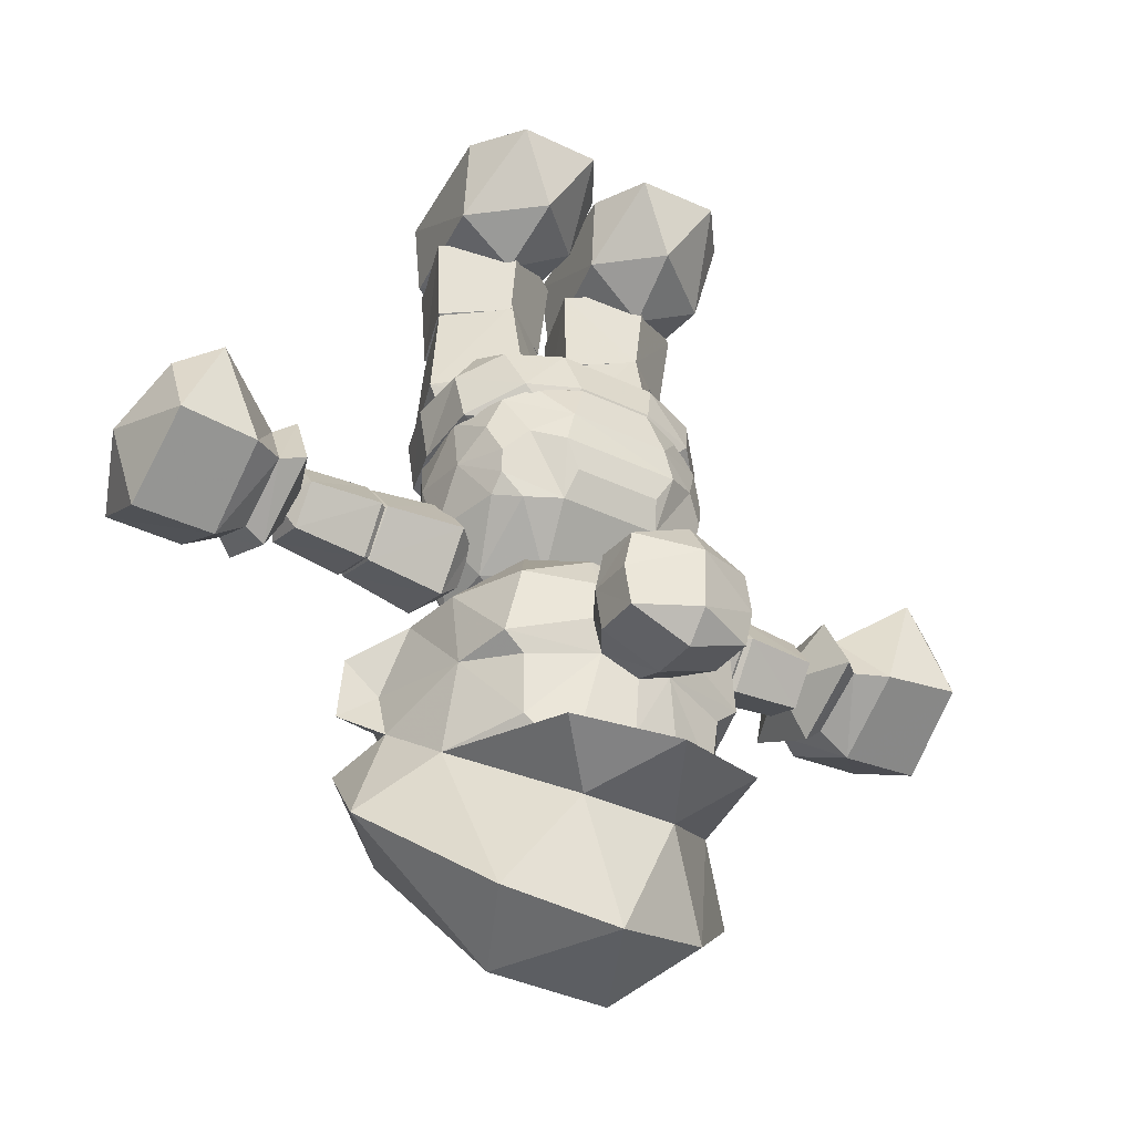
<metadata>
{"format":"obj","ext":"obj","renderer":"f3d","projection":"perspective","resolution":1024,"background":"white","views":[{"elev":-38.3,"azim":143.8,"up":"+Y"}]}
</metadata>
<code>
o mario_body
v -0.07358 -0.5691 -0.1705
v -0.283 -0.7121 0.007496
v -0.264 -0.7033 -0.1013
v 0.2774 -0.7121 0.05512
v -0.1606 -0.6564 0.2148
v 0.226 -0.6872 0.1824
v 0.1234 -0.5509 -0.211
v 0.2577 -0.7027 0.1024
v 0.2798 -0.8038 0.06179
v 0.1347 -0.7373 -0.2002
v 0.002786 -0.8009 -0.0308
v -0.02054 -0.5341 0.2271
v 0.1634 -0.6963 0.1951
v -0.1866 -0.5495 0.1967
v 0.1899 -0.846 0.2073
v 0.1483 -0.5495 0.227
v -0.02062 -0.8092 0.228
v -0.2662 -0.7095 -0.1444
v -0.01838 -0.6932 0.2032
v -0.09967 -0.7373 -0.2214
v -0.2689 -0.7027 0.05478
v -0.1958 -0.6963 0.1626
v -0.2831 -0.8038 0.007804
v 0.1296 -0.4803 -0.1094
v -0.1722 -0.661 -0.2343
v -0.05676 -0.6458 -0.2546
v 0.2114 -0.661 -0.1996
v 0.2878 -0.7095 -0.09433
v -0.2803 -0.5964 -0.1246
v -0.08313 -0.93 -0.2346
v 0.2981 -0.5994 -0.07229
v 0.2353 -0.563 -0.1579
v -0.1592 -0.9329 -0.2077
v 0.1923 -1.03 -0.02209
v -0.3038 -0.6021 -0.000889
v -0.2318 -0.5261 -0.1174
v 0.09207 -1.037 -0.1017
v 0.1306 -0.7406 -0.2558
v -0.2489 -0.5165 0.003781
v 0.2454 -0.7006 -0.1688
v 0.09256 -0.7452 0.1981
v -0.1266 -0.7452 0.1783
v 0.09876 -0.655 -0.2436
v 0.299 -0.6021 0.05364
v -0.08357 -0.5509 -0.2297
v -0.2031 -0.563 -0.1975
v -0.1647 -0.7955 -0.2485
v 0.1015 -0.6458 -0.2403
v -0.0975 -0.814 -0.2792
v -0.08281 -0.7406 -0.272
v 0.2481 -0.5894 0.1748
v -0.2547 -0.6872 0.1358
v 0.2491 -0.523 -0.0739
v 0.1491 -0.814 -0.2569
v -0.2752 -0.5894 0.1244
v 0.1145 -0.872 -0.2476
v -0.142 -0.4824 0.1453
v -0.2104 -0.8382 -0.2188
v 0.2445 -0.5165 0.04535
v 0.1137 -0.4824 0.1684
v -0.06514 -0.872 -0.2638
v -0.1079 -0.4803 -0.1309
v 0.2421 -0.884 -0.1654
v 0.1164 -0.6564 0.2399
v 0.2493 -0.8382 -0.1772
v 0.1269 -0.93 -0.2156
v 0.1969 -0.9329 -0.1754
v -0.0504 -0.655 -0.2571
v -0.1205 -0.6049 0.07708
v -0.1448 -0.664 -0.2318
v -0.2081 -0.7006 -0.2098
v 0.1078 -0.6049 0.09773
v 0.284 -0.7033 -0.05173
v 0.106 -0.5691 -0.1542
v 0.1871 -0.664 -0.2018
v 0.2714 -0.7739 -0.1508
v -0.2339 -0.7739 -0.1965
v -0.2651 -0.8225 -0.1225
v -0.07007 -1.091 -0.005716
v -0.197 -1.042 0.0747
v -0.1668 -0.9867 0.1478
v 0.1835 -1.042 0.1091
v 0.073 -1.091 0.007226
v 0.2859 -0.8256 -0.07263
v 0.2097 -0.7955 -0.2147
v -0.042 0.004008 -0.2821
v -0.2054 -0.884 -0.2059
v -0.05049 0.000271 0.117
v -0.3084 0.000502 0.08401
v -0.2976 0.003534 -0.2042
v -0.06927 -1.037 -0.1163
v -0.1311 -0.000776 0.1942
v -0.2673 -0.9292 -0.03025
v -0.2623 -0.9258 0.08375
v -0.221 -0.846 0.1701
v -0.2785 -0.327 -0.008741
v 0.008951 0.003302 -0.1668
v 0.2715 -0.9292 0.01849
v -0.03202 -0.6175 -0.01922
v 0.2461 -0.9258 0.1297
v 0.1406 -0.9867 0.1757
v -0.09356 -0.3173 0.1522
v -0.02026 -0.1266 -0.1153
v -0.08537 -0.6322 0.1295
v -0.01764 -0.9499 0.195
v -0.08634 -1.069 0.1063
v 0.06891 -1.069 0.1203
v -0.2847 -0.1477 -0.1436
v -0.2815 -0.3301 -0.009006
v -0.128 -0.1411 -0.2477
v -0.2122 0.005044 -0.3004
v 0.2421 -0.9205 -0.1315
v -0.2115 -0.9175 -0.1726
v -0.1821 -1.03 -0.05596
v -0.2554 -0.1339 0.1431
v -0.2351 -0.6353 0.1221
v 0.1694 -0.2132 -0.07401
v -0.2703 -0.6205 -0.03156
v 0.2496 -0.1412 0.1583
v -0.1542 -0.1532 -0.127
v -0.2405 -0.3418 0.1482
v -0.1606 -0.2627 0.04468
v -0.09412 -0.3387 0.1584
v 0.1346 -0.1533 0.2087
v 0.2718 -0.6205 0.01441
v 0.2096 -0.6322 0.1592
v -0.08261 -0.1462 0.1329
v -0.1616 -0.09157 0.02252
v 0.3062 -0.5625 0.008116
v -0.03745 -0.324 0.006915
v -0.03718 -0.327 0.003881
v -0.2352 2.8e-05 0.1916
v 0.273 -0.327 0.03501
v 0.2139 -0.3204 0.18
v 0.2106 -0.3387 0.1829
v 0.06473 -0.3173 0.1665
v 0.2791 0.003378 0.1382
v 0.1477 -0.388 0.06378
v 0.03284 -0.327 0.01022
v -0.1603 -0.3849 0.04204
v 0.1705 -0.1468 -0.2228
v 0.1601 -0.3182 -0.07344
v -0.001011 -0.5594 -0.02275
v -0.1758 -0.1562 0.1796
v 0.2764 -0.327 0.03225
v 0.001758 -0.5594 -0.01943
v -0.07039 -0.5771 0.1675
v -0.4502 -0.929 0.0238
v -0.28 -0.1441 0.1093
v -0.4367 -0.9752 -0.09145
v -0.4505 -1.005 0.0271
v -0.3949 -0.9078 -0.04493
v 0.06445 -0.3357 0.1696
v 0.1522 -0.0977 0.04786
v -0.3911 -0.9752 -0.08732
v -0.2084 -0.9752 -0.0708
v -0.2134 -1.039 -0.01579
v -0.4051 -1.005 0.03427
v -0.4046 -0.929 0.02793
v -0.3955 -1.033 -0.03842
v -0.4123 -0.8804 -0.05581
v 0.1657 -0.1502 -0.1011
v -0.5715 -0.9753 -0.1282
v -0.4433 -0.9075 0.0489
v 0.1647 -0.5537 -0.1244
v -0.5917 -1.015 0.02664
v 0.01905 -0.1437 -0.006998
v -0.2577 -1.085 -0.03499
v 0.03767 -0.1295 -0.1111
v 0.05842 -0.1339 0.1684
v -0.1427 -0.5506 -0.1522
v -0.1507 -0.3335 -0.09844
v -0.1533 -0.2132 -0.1032
v -0.1516 -0.6632 0.01308
v -0.2125 -0.9017 -0.02538
v -0.223 -0.9259 0.05661
v 0.293 -0.1467 0.0178
v -0.1455 -0.6147 -0.1216
v -0.4442 -1.033 -0.04283
v -0.2433 -0.3173 0.1448
v -0.4253 -1.021 0.05398
v 0.2279 -0.5771 0.1944
v 0.05159 -0.1451 0.1422
v 0.2156 -0.9078 0.02564
v 0.2084 -0.9381 0.1049
v 0.3896 -1.021 0.1032
v 0.04224 -0.5741 0.1776
v -0.2981 -0.1467 -0.02954
v 0.4411 -1.018 0.1109
v -0.4066 -0.9753 -0.1194
v 0.4472 -0.9139 0.04355
v 0.3891 -0.9442 0.109
v -0.5911 -0.9167 0.02022
v 0.574 -0.932 0.1349
v -0.6188 -0.972 -0.04655
v 0.2508 -0.9104 0.1455
v 0.2601 -1.088 0.008793
v -0.5798 -0.8895 -0.07092
v -0.4248 -0.9106 0.04752
v 0.58 -1.058 0.03456
v 0.3028 -0.1477 -0.09046
v 0.2593 -0.862 0.01717
v 0.1881 0.003939 0.228
v 0.4176 -0.8864 0.03157
v 0.08518 0.003135 0.2119
v 0.4366 -0.9784 -0.04312
v 0.2513 -1.051 0.1398
v -0.3032 -0.5625 -0.04087
v -0.4436 -0.9078 -0.04933
v -0.5804 -1.051 -0.06429
v 0.4234 -0.9258 0.1366
v 0.03256 -0.324 0.01325
v 0.2642 -0.9754 -0.07101
v 0.4301 -0.8864 0.02962
v 0.3927 -0.917 0.03556
v 0.2161 -1.045 0.02002
v -0.4215 -0.9753 -0.1238
v 0.02014 -0.000533 0.1166
v -0.4132 -1.061 -0.04607
v 0.4308 -1.07 0.02111
v -0.2564 -0.5802 0.1537
v 0.5792 -0.8987 0.04316
v 0.1631 -0.3335 -0.07312
v 0.1472 -0.2627 0.06944
v 0.4209 -0.9753 -0.03842
v -0.4439 -1.021 0.05537
v 0.4486 -0.9752 -0.00523
v -0.08769 -0.1339 0.1552
v 0.6138 -0.9811 0.06805
v 0.5817 -0.9783 -0.01773
v -0.2233 -1.008 0.05994
v 0.4447 -1.039 0.0376
v 0.3932 -1.042 0.02989
v 0.4115 -1.036 0.1328
v 0.3971 -0.9783 -0.01294
v 0.4409 -0.9412 0.1137
v -0.02357 -0.1437 -0.01085
v 0.2172 -0.9752 -0.02616
v 0.2258 -0.137 0.1836
v -0.2466 -0.9784 -0.1233
v 0.2598 -0.000708 -0.2597
v 0.3295 0.000658 -0.1485
v -0.2717 -0.8952 0.08587
v -0.2723 -1.033 0.09242
v 0.2087 -1.021 0.1021
v -0.4303 -0.8773 -0.06051
v 0.01862 -0.004289 -0.1719
v 0.4113 -0.9258 0.1355
v 0.06352 -0.6292 0.146
v 0.09248 -0.003583 -0.2759
v 0.03163 -0.6175 -0.01039
v -0.2565 -0.859 -0.04792
v -0.151 -0.3182 -0.09544
v -0.4312 -1.064 -0.05076
v 0.4181 -1.067 0.02609
v 0.1468 -0.6632 0.04007
v 0.1619 -0.6147 -0.09376
v 0.5745 -1.03 0.1291
v 0.424 -1.039 0.1309
f 45 7 26
f 11 42 2
f 31 4 28
f 35 2 52
f 42 5 52
f 6 64 41
f 32 7 24
f 10 48 27
f 18 25 20
f 46 36 62
f 11 10 28
f 18 20 11
f 12 16 60
f 5 14 55
f 51 16 64
f 24 7 62
f 27 7 32
f 20 26 10
f 29 25 18
f 60 57 12
f 57 14 12
f 11 2 18
f 10 11 20
f 28 4 11
f 31 28 27
f 46 45 25
f 62 45 46
f 24 53 32
f 25 26 20
f 27 28 10
f 44 6 4
f 29 18 2
f 4 6 41
f 53 31 32
f 59 44 31
f 51 44 59
f 39 35 55
f 29 35 39
f 46 29 36
f 39 36 29
f 31 53 59
f 62 36 39
f 41 11 4
f 11 41 42
f 42 52 2
f 2 35 29
f 44 51 6
f 45 26 25
f 27 32 31
f 29 46 25
f 26 48 10
f 27 48 7
f 7 45 62
f 64 6 51
f 55 52 5
f 59 53 24
f 52 55 35
f 31 44 4
f 7 48 26
f 55 14 57
f 39 55 57
f 60 16 51
f 51 59 60
f 59 24 60
f 60 24 62
f 62 39 57
f 62 57 60
f 41 64 5
f 64 12 5
f 64 16 12
f 12 14 5
f 5 42 41
f 54 85 66
f 66 56 54
f 85 65 66
f 63 67 66
f 65 63 66
f 49 61 30
f 47 49 30
f 30 33 87
f 87 58 30
f 58 47 30
f 30 56 66
f 30 61 56
f 54 56 49
f 56 61 49
f 54 49 38
f 49 50 38
f 50 49 47
f 68 38 50
f 50 47 71
f 71 70 50
f 68 50 70
f 75 38 43
f 68 43 38
f 38 75 40
f 114 113 33
f 85 54 38
f 66 67 37
f 63 112 67
f 67 112 34
f 34 37 67
f 83 37 34
f 91 114 33
f 33 113 87
f 33 30 91
f 114 91 79
f 95 81 105
f 95 21 23
f 95 22 21
f 105 17 95
f 22 95 17
f 21 22 69
f 19 69 22
f 17 19 22
f 21 3 23
f 3 21 69
f 23 3 78
f 15 105 101
f 15 17 105
f 17 15 13
f 13 15 8
f 15 9 8
f 73 9 84
f 9 73 8
f 13 8 72
f 72 8 73
f 19 13 72
f 13 19 17
f 71 3 1
f 69 1 3
f 1 72 74
f 43 68 1
f 1 68 70
f 1 69 72
f 70 71 1
f 43 1 74
f 72 69 19
f 73 74 72
f 74 40 75
f 75 43 74
f 73 84 76
f 40 73 76
f 74 73 40
f 3 77 78
f 3 71 77
f 114 79 80
f 79 106 80
f 80 106 81
f 105 81 106
f 101 107 82
f 82 107 83
f 34 82 83
f 107 101 105
f 58 77 47
f 71 47 77
f 63 65 84
f 40 76 85
f 38 40 85
f 85 76 65
f 65 76 84
f 78 77 58
f 78 87 113
f 84 112 63
f 78 58 87
f 30 66 37
f 30 37 91
f 83 91 37
f 83 79 91
f 23 93 94
f 23 78 93
f 23 94 95
f 81 94 80
f 80 94 93
f 94 81 95
f 15 101 100
f 15 100 9
f 100 98 9
f 98 100 82
f 82 100 101
f 84 9 98
f 79 83 107
f 79 107 106
f 105 106 107
f 34 98 82
f 112 98 34
f 84 98 112
f 114 93 113
f 80 93 114
f 93 78 113
f 207 234 248
f 197 255 234
f 213 225 255
f 202 204 225
f 196 248 204
f 196 185 245
f 202 184 185
f 213 238 184
f 197 216 238
f 207 245 216
f 236 191 204
f 234 189 236
f 232 189 234
f 225 227 232
f 191 227 225
f 204 191 225
f 225 232 255
f 255 232 234
f 234 236 248
f 248 236 204
f 207 216 197
f 197 238 213
f 213 184 202
f 202 185 196
f 196 245 207
f 202 196 204
f 213 202 225
f 197 213 255
f 207 197 234
f 196 207 248
f 216 245 185
f 189 191 236
f 189 232 191
f 232 227 191
f 185 184 216
f 184 238 216
f 259 258 194
f 220 200 258
f 206 230 200
f 214 222 230
f 211 194 222
f 211 192 186
f 214 215 192
f 206 235 215
f 220 233 235
f 259 186 233
f 222 229 230
f 230 229 200
f 200 229 258
f 258 229 194
f 194 229 222
f 259 233 220
f 220 235 206
f 206 215 214
f 214 192 211
f 211 186 259
f 214 211 222
f 206 214 230
f 220 206 200
f 259 220 258
f 211 259 194
f 215 235 192
f 235 186 192
f 235 233 186
f 219 240 168
f 190 252 240
f 161 243 252
f 199 244 243
f 181 168 244
f 240 156 168
f 168 157 244
f 244 231 243
f 243 176 252
f 252 175 240
f 181 179 219
f 219 179 190
f 190 209 161
f 161 209 199
f 199 151 181
f 199 148 151
f 209 148 199
f 190 150 209
f 179 150 190
f 181 151 179
f 175 156 240
f 176 175 252
f 231 176 243
f 157 231 244
f 156 157 168
f 181 219 168
f 199 181 244
f 161 199 243
f 190 161 252
f 219 190 240
f 179 151 150
f 157 156 175
f 175 231 157
f 175 176 231
f 151 209 150
f 151 148 209
f 210 217 254
f 163 246 217
f 198 164 246
f 193 226 164
f 166 254 226
f 217 155 254
f 254 160 226
f 226 158 164
f 164 159 246
f 246 152 217
f 166 195 210
f 210 195 163
f 163 195 198
f 198 195 193
f 193 195 166
f 152 155 217
f 159 152 246
f 158 159 164
f 160 158 226
f 155 160 254
f 166 210 254
f 193 166 226
f 198 193 164
f 163 198 246
f 210 163 217
f 160 159 158
f 160 155 159
f 155 152 159
f 257 256 251
f 251 256 249
f 249 256 126
f 126 256 125
f 133 224 135
f 135 224 153
f 153 224 212
f 212 224 142
f 142 224 133
f 146 249 187
f 187 126 182
f 182 126 129
f 129 257 165
f 165 257 146
f 125 256 257
f 129 165 142
f 182 129 135
f 187 182 153
f 146 187 153
f 165 146 142
f 146 212 142
f 153 212 146
f 182 135 153
f 129 133 135
f 142 133 129
f 257 251 146
f 129 125 257
f 126 125 129
f 187 249 126
f 146 251 249
f 223 162 177
f 134 177 239
f 134 239 170
f 136 170 167
f 223 167 162
f 223 139 167
f 167 139 136
f 170 136 134
f 134 145 177
f 177 145 223
f 134 138 145
f 170 154 167
f 167 154 162
f 162 154 177
f 177 154 239
f 239 154 170
f 145 138 223
f 223 138 139
f 139 138 136
f 136 138 134
f 241 250 247
f 242 241 247
f 242 247 218
f 137 242 218
f 137 218 205
f 137 205 203
f 201 242 137
f 169 183 218
f 119 201 137
f 169 218 247
f 169 247 250
f 141 250 241
f 250 141 169
f 241 242 201
f 201 141 241
f 119 137 203
f 205 183 124
f 205 218 183
f 124 203 205
f 203 124 119
f 117 169 141
f 183 169 117
f 141 201 117
f 117 201 119
f 117 119 124
f 124 183 117
f 253 143 171
f 123 147 143
f 123 221 147
f 121 208 221
f 253 171 208
f 178 174 118
f 143 178 171
f 171 178 208
f 208 116 221
f 221 116 147
f 147 104 143
f 96 122 253
f 253 122 130
f 130 122 123
f 123 122 121
f 121 122 96
f 118 174 116
f 116 174 104
f 104 174 99
f 99 174 178
f 104 99 143
f 116 104 147
f 208 118 116
f 178 118 208
f 143 99 178
f 208 96 253
f 121 96 208
f 123 121 221
f 143 130 123
f 253 130 143
f 120 237 172
f 237 228 102
f 228 115 180
f 115 188 180
f 188 120 172
f 131 140 172
f 172 140 109
f 109 140 180
f 180 140 102
f 102 140 131
f 188 128 120
f 120 128 237
f 237 128 228
f 228 128 115
f 115 128 188
f 172 109 188
f 188 109 180
f 180 102 228
f 102 131 237
f 237 131 172
f 173 127 144
f 144 149 173
f 149 108 173
f 173 108 110
f 173 103 127
f 110 103 173
f 149 144 132
f 92 132 144
f 127 88 92
f 144 127 92
f 132 89 149
f 111 110 108
f 108 90 111
f 103 110 86
f 111 86 110
f 86 97 103
f 97 88 103
f 89 108 149
f 88 127 103
f 89 90 108
f 132 92 89
f 92 88 89
f 88 90 89
f 88 97 90
f 97 111 90
f 97 86 111
o mario_cap_on
v 0.2366 -1.37 -0.241
v 0.04947 -1.237 -0.5468
v 0.1696 -1.212 -0.4839
v 0.1845 -1.292 -0.4792
v 0.169 -1.371 -0.4773
v 0.1754 -1.282 -0.3788
v 0.03482 -1.41 -0.3849
v -0.0451 -1.349 -0.3156
v 0.1599 -1.365 -0.3768
v 0.1246 -1.212 -0.3253
v 0.1605 -1.196 -0.3835
v -0.1547 -1.103 0.1493
v 0.3132 -1.18 0.03232
v 0.2216 -1.222 0.1623
v -0.2441 -1.222 0.1202
v 0.04509 -1.154 -0.4984
v -0.274 -1.329 0.1454
v -0.4174 -1.363 0.06813
v -0.3416 -1.311 0.04412
v -0.4152 -1.247 0.04339
v 0.4037 -1.247 0.1175
v -0.3355 -1.418 0.01127
v 0.4015 -1.363 0.1422
v -0.1407 -1.061 -0.1749
v 0.1728 -1.061 -0.1465
v 0.01676 -1.031 -0.1853
v 0.1185 -1.135 -0.2923
v -0.06109 -1.135 -0.3086
v -0.06112 -1.212 -0.3421
v 0.02966 -1.178 -0.3279
v -0.07111 -1.288 -0.3335
v -0.2028 -1.199 -0.3028
v -0.2805 -1.186 -0.1564
v 0.307 -1.186 -0.1032
v 0.2569 -1.199 -0.2612
v 0.1041 -1.349 -0.3021
v 0.1328 -1.288 -0.3151
v 0.2992 -1.345 -0.1188
v 0.2978 -1.519 -0.0692
v 0.3312 -1.311 0.105
v -0.3109 -1.18 -0.02413
v -0.27 -1.345 -0.1703
v 0.2264 -1.492 -0.2292
v 0.02849 -1.383 -0.315
v 0.02736 -1.496 -0.3024
v -0.0911 -1.587 -0.2822
v 0.1225 -1.648 -0.2688
v 0.02284 -1.884 -0.2524
v 0.2296 -1.822 -0.1633
v 0.2795 -1.334 -0.2403
v -0.1785 -1.492 -0.2658
v -0.1865 -1.37 -0.2792
v -0.07757 -1.371 -0.4996
v -0.2288 -1.334 -0.2863
v -0.08605 -1.196 -0.4058
v -0.1016 -1.282 -0.4038
v -0.07697 -1.212 -0.5062
v 0.036 -1.151 -0.398
v -0.08666 -1.365 -0.3991
v -0.09249 -1.292 -0.5043
v 0.04888 -1.362 -0.5403
v 0.0439 -1.417 -0.4854
v -0.1848 -1.423 0.4147
v -0.3903 -1.451 0.1415
v -0.407 -1.623 -0.01291
v -0.1906 -1.285 0.4106
v 0.1169 -1.285 0.4384
v 0.3616 -1.451 0.2095
v 0.1105 -1.423 0.4414
v 0.2033 -1.552 0.2968
v 0.4058 -1.623 0.06061
v 0.2465 -1.329 0.1925
v 0.3344 -1.418 0.06881
v -0.2775 -1.519 -0.1212
v -0.1935 -1.822 -0.2016
v -0.2502 -1.552 0.2558
v -0.1254 -1.88 -0.004983
v 0.2368 -1.582 -0.3783
v 0.1433 -1.587 -0.261
v 0.0422 -1.609 -0.4664
v -0.162 -1.582 -0.4144
v -0.06926 -1.648 -0.2861
v 0.1273 -1.88 0.01787
v -0.1388 -1.16 0.3474
v -0.184 -1.246 0.3037
v 0.2411 -1.145 0.2866
v 0.1509 -1.228 0.3677
v 0.07729 -1.16 0.3669
v 0.1296 -1.246 0.332
v -0.2374 -1.157 0.3507
v -0.2114 -1.228 0.3349
v -0.2855 -1.145 0.2389
v -0.02348 -1.145 0.2596
v -0.2011 -1.078 0.2555
v 0.1736 -1.157 0.3879
v 0.1284 -1.103 0.1749
v 0.155 -1.078 0.2877
f 306 298 308
f 307 334 341
f 308 307 306
f 307 341 306
f 334 333 341
f 304 303 295
f 267 305 310
f 267 304 305
f 311 267 310
f 267 303 304
f 305 304 338
f 310 305 333
f 295 260 302
f 302 338 295
f 298 338 302
f 338 304 295
f 281 301 333
f 301 278 300
f 300 292 301
f 278 301 281
f 297 293 272
f 272 299 297
f 299 332 297
f 298 297 332
f 296 309 295
f 309 296 294
f 296 269 294
f 286 294 269
f 286 269 289
f 293 294 284
f 284 294 286
f 294 293 309
f 288 291 287
f 283 291 292
f 287 291 283
f 291 288 290
f 289 288 287
f 291 290 313
f 313 290 267
f 313 292 291
f 289 287 286
f 286 287 285
f 285 284 286
f 287 283 285
f 271 355 285
f 355 284 285
f 271 285 283
f 284 355 272
f 293 284 272
f 300 271 283
f 300 283 292
f 280 331 282
f 277 281 276
f 280 273 331
f 332 299 282
f 331 332 282
f 280 282 299
f 272 280 299
f 280 272 273
f 278 279 300
f 277 278 281
f 278 277 279
f 279 277 276
f 275 316 317
f 274 279 276
f 300 279 274
f 355 273 272
f 300 274 271
f 317 270 275
f 269 270 317
f 288 289 317
f 317 289 269
f 270 269 296
f 309 260 295
f 266 268 295
f 296 295 268
f 295 303 266
f 266 303 267
f 321 264 266
f 264 268 266
f 267 318 266
f 266 318 321
f 265 268 264
f 263 265 264
f 320 264 321
f 264 320 263
f 268 265 296
f 262 270 265
f 270 262 275
f 265 270 296
f 262 263 261
f 262 265 263
f 275 262 261
f 275 261 316
f 297 298 302
f 261 263 320
f 260 309 297
f 302 260 297
f 293 297 309
f 271 352 355
f 310 333 301
f 301 313 311
f 313 301 292
f 301 311 310
f 315 319 312
f 313 267 311
f 316 319 315
f 314 316 315
f 261 319 316
f 316 314 317
f 290 288 314
f 314 315 290
f 317 314 288
f 315 312 318
f 318 312 321
f 318 267 290
f 315 318 290
f 319 261 320
f 320 312 319
f 320 321 312
f 335 322 323
f 324 323 281
f 281 323 276
f 324 335 323
f 323 322 325
f 325 344 323
f 276 323 344
f 325 322 328
f 328 322 335
f 325 328 326
f 348 344 325
f 326 348 325
f 327 348 326
f 326 328 327
f 327 328 329
f 335 329 328
f 331 348 327
f 327 329 330
f 332 327 330
f 331 327 332
f 333 324 281
f 305 340 333
f 340 341 333
f 333 334 324
f 335 324 336
f 336 324 334
f 330 298 332
f 330 308 298
f 308 330 342
f 342 330 329
f 306 337 298
f 298 337 338
f 335 336 329
f 336 342 329
f 334 307 336
f 306 339 337
f 337 339 338
f 341 339 306
f 305 338 339
f 305 339 340
f 340 339 341
f 336 307 342
f 342 307 308
f 352 343 344
f 345 354 346
f 346 348 273
f 346 347 348
f 346 354 347
f 273 345 346
f 352 344 348
f 348 331 273
f 352 348 347
f 345 273 355
f 343 349 350
f 350 351 274
f 349 351 350
f 343 350 344
f 274 344 350
f 271 274 351
f 351 349 353
f 351 353 271
f 274 276 344
f 352 271 353
f 352 347 356
f 356 355 352
f 353 349 343
f 353 343 352
f 356 354 345
f 355 356 345
f 347 354 356
o mario_left_hand_fist
v 0.6521 -0.8952 0.1557
v 0.7081 -1.02 0.2505
v 0.7206 -0.8558 0.07897
v 0.7446 -1.012 -0.09521
v 0.8218 -0.8044 -0.07576
v 0.7283 -1.119 0.07414
v 0.6132 -0.8738 0.1746
v 0.6422 -1.009 -0.104
v 0.6785 -0.9999 -0.06115
v 0.6077 -1.014 0.2378
v 0.6319 -0.8714 -0.03694
v 0.5641 -0.9781 0.06227
v 0.8953 -1.116 0.09425
v 0.9033 -0.8501 -0.02158
v 0.9435 -0.9413 0.1135
v 0.8958 -0.8498 0.0547
v 0.9049 -1.003 -0.08582
v 0.77 -0.9042 0.243
v 0.8353 -0.8768 0.1962
v 0.8067 -0.807 0.06715
v 0.8654 -1.014 0.2705
v 0.6515 -1.005 0.2044
v 0.6268 -1.1 0.06817
v 0.6665 -1.073 0.0714
v 0.6702 -0.8927 -0.007465
f 362 380 365
f 381 357 359
f 378 380 362
f 365 380 379
f 379 380 378
f 378 357 363
f 363 357 381
f 367 381 365
f 362 369 377
f 373 369 362
f 376 372 370
f 372 375 371
f 374 358 377
f 377 375 374
f 361 370 373
f 376 359 374
f 375 372 376
f 376 374 375
f 377 371 375
f 372 371 370
f 370 371 373
f 373 371 369
f 369 371 377
f 376 370 361
f 361 373 360
f 360 373 362
f 362 377 358
f 364 368 367
f 367 368 363
f 363 368 366
f 366 368 379
f 379 368 364
f 365 364 367
f 381 367 363
f 363 366 378
f 378 366 379
f 379 364 365
f 378 362 358
f 365 360 362
f 381 359 361
f 360 365 381
f 359 376 361
f 381 361 360
f 358 374 357
f 357 378 358
f 374 359 357
o mario_right_hand_fist
v -0.792 -0.7917 -0.07838
v -0.7785 -0.7922 -0.2202
v -0.6485 -0.8866 -0.126
v -0.6499 -0.9968 -0.1749
v -0.7108 -0.8436 -0.04858
v -0.6778 -0.9959 0.09097
v -0.6645 -1.064 -0.04381
v -0.6613 -0.8861 0.04047
v -0.8991 -1.094 -0.06532
v -0.7314 -1.106 -0.04827
v -0.8774 -0.8345 -0.1066
v -0.7916 -0.8889 0.1025
v -0.8474 -0.8585 0.04473
v -0.8972 -0.9927 0.1122
v -0.8711 -0.8348 -0.183
v -0.8668 -0.9909 -0.2425
v -0.9417 -0.9199 -0.05752
v -0.7088 -1.006 -0.2203
v -0.7376 -1.005 0.1249
v -0.6407 -1.005 0.1317
v -0.5636 -0.975 -0.03171
v -0.6065 -1.006 -0.2106
v -0.6042 -0.8684 -0.144
v -0.6238 -0.8677 0.06744
v -0.6305 -1.094 -0.03592
f 391 399 385
f 400 391 387
f 385 403 406
f 406 401 387
f 387 401 405
f 405 404 384
f 404 403 385
f 403 402 406
f 406 402 401
f 401 402 405
f 405 402 404
f 404 402 403
f 400 395 391
f 391 397 399
f 399 397 383
f 383 396 382
f 395 398 390
f 390 398 397
f 397 398 396
f 396 398 392
f 394 398 395
f 392 394 382
f 394 393 382
f 393 386 382
f 397 396 383
f 393 394 395
f 395 400 393
f 398 394 392
f 396 392 382
f 391 390 397
f 395 390 391
f 385 384 404
f 384 389 405
f 405 389 387
f 387 388 406
f 406 388 385
f 391 388 387
f 386 389 384
f 385 388 391
f 399 383 384
f 383 386 384
f 383 382 386
f 384 385 399
f 400 387 389
f 389 386 393
f 393 400 389

</code>
